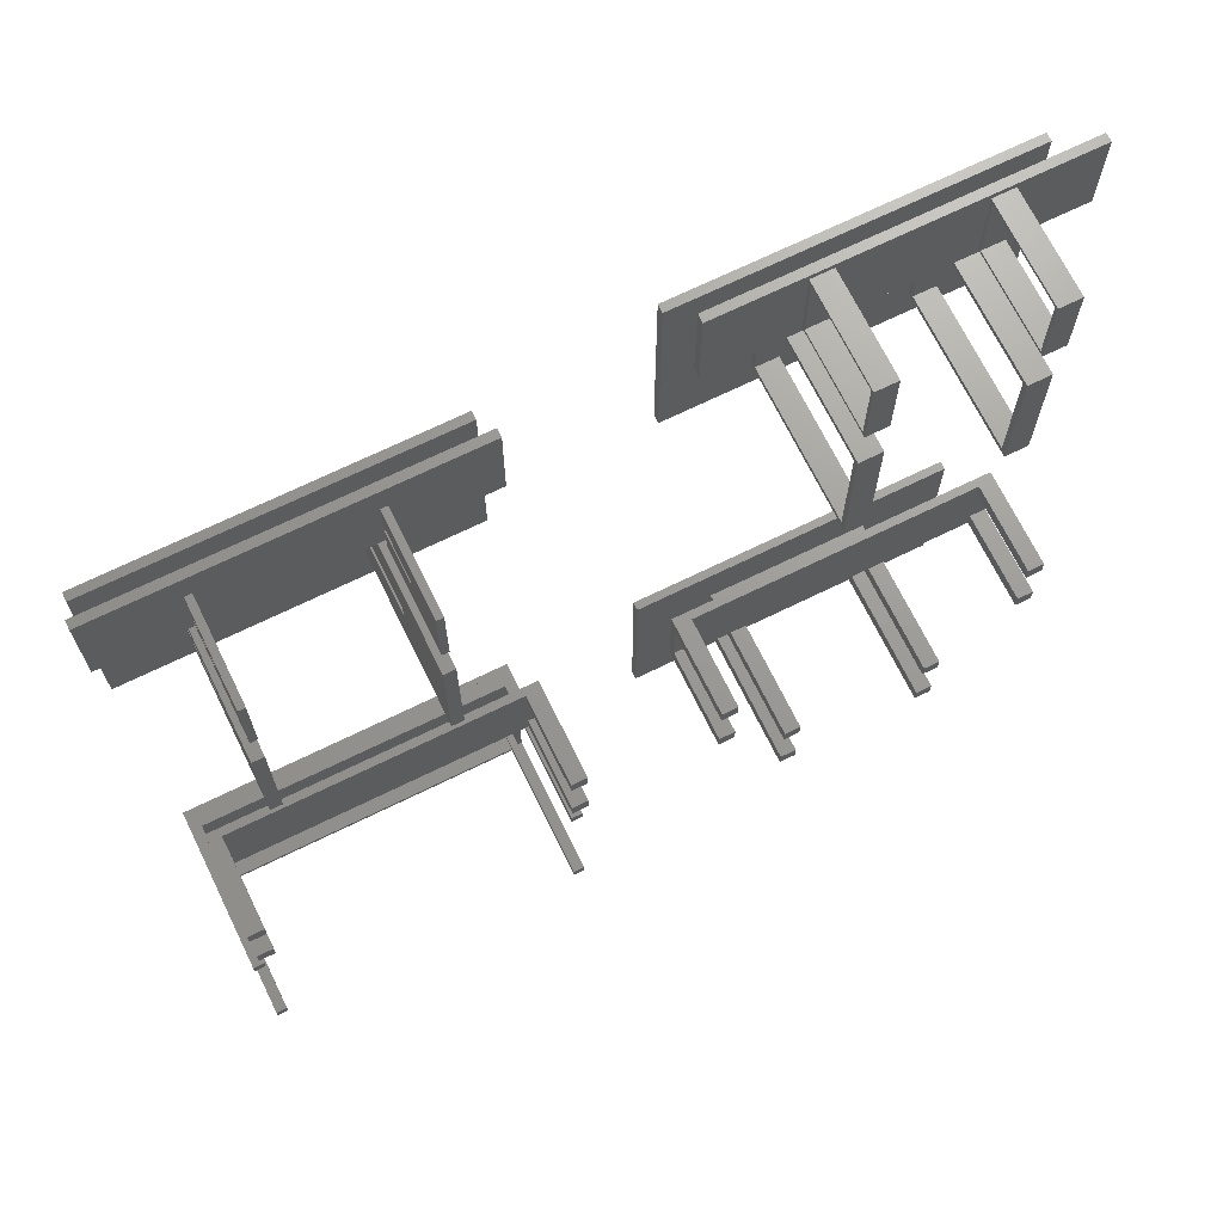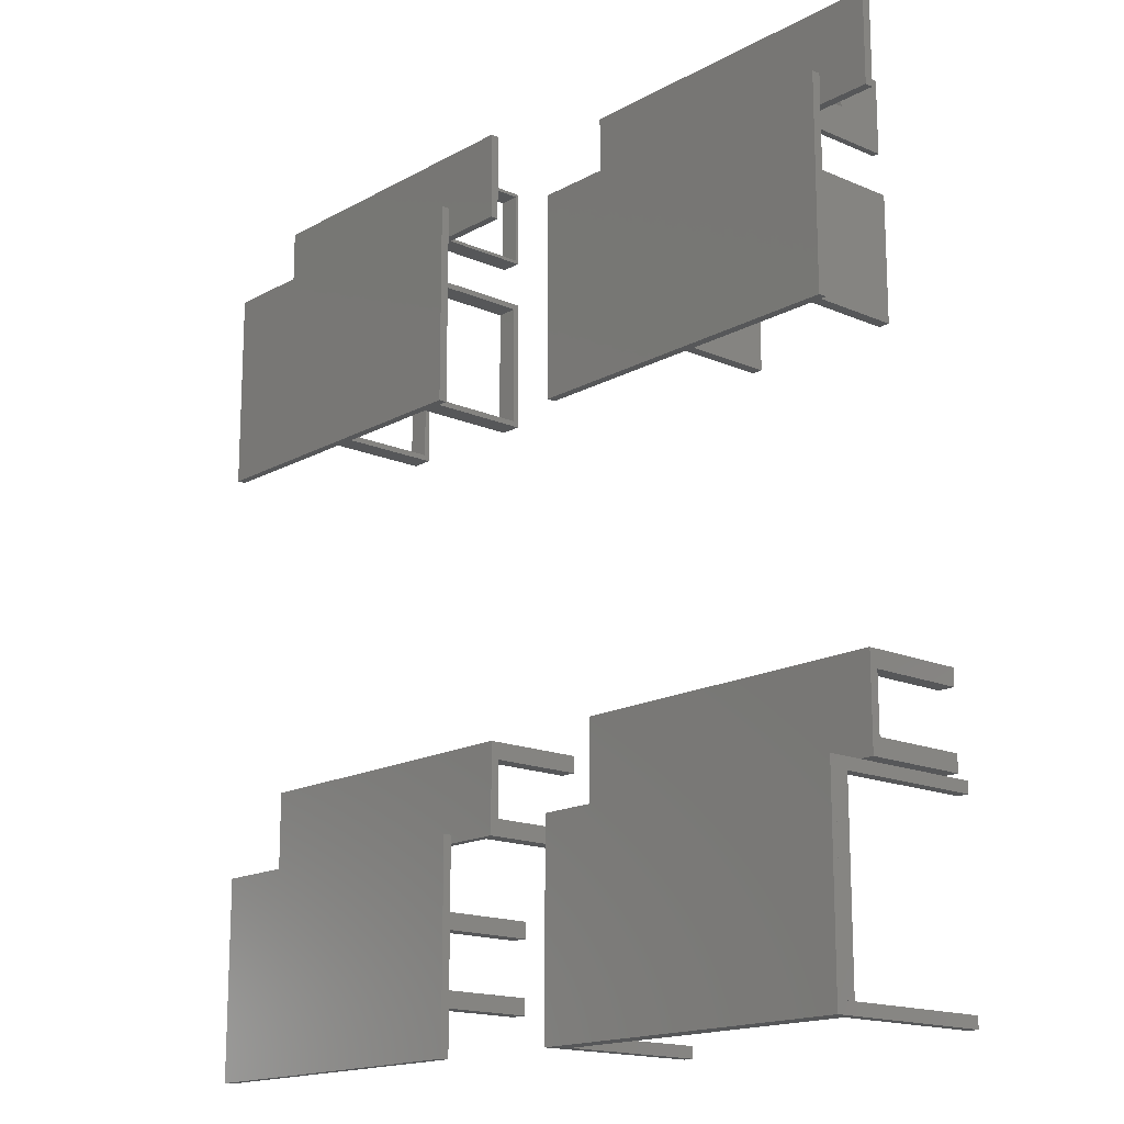
<metadata>
{"format":"stl","ext":"stl","renderer":"f3d","projection":"perspective","resolution":1024,"background":"white","views":[{"elev":69.6,"azim":153.9,"up":"+Y"},{"elev":-16.3,"azim":48.4,"up":"+Y"}]}
</metadata>
<code>
# stl→obj: 392 verts, 712 faces
v 126.2 153.3 0.1035
v 125 140.4 0.1035
v 125 153.3 0.1035
v 126.2 140.4 0.1035
v 125 153.3 17.21
v 125 147.7 8.658
v 125 147.7 17.21
v 125 146 17.21
v 125 140.4 17.21
v 125 146 8.658
v 126.2 147.7 17.21
v 126.2 153.3 17.21
v 126.2 140.4 17.21
v 126.2 146 8.658
v 126.2 147.7 8.658
v 126.2 146 17.21
v 107.6 139.5 30.6
v 107.6 103.5 29.1
v 107.6 103.5 30.6
v 107.6 139.5 29.1
v 167.6 103.5 30.6
v 167.6 103.5 29.1
v 167.6 139.5 29.1
v 167.6 139.5 30.6
v 154.4 132.8 0.1035
v 152.4 110.8 0.1035
v 152.4 132.8 0.1035
v 154.4 110.8 0.1035
v 152.4 132.8 29.1
v 152.4 123.3 14.6
v 152.4 123.3 29.1
v 152.4 120.3 29.1
v 152.4 110.8 29.1
v 152.4 120.3 14.6
v 154.4 123.3 29.1
v 154.4 132.8 29.1
v 154.4 110.8 29.1
v 154.4 120.3 14.6
v 154.4 123.3 14.6
v 154.4 120.3 29.1
v 153.6 153.3 0.1035
v 152.4 140.4 0.1035
v 152.4 153.3 0.1035
v 153.6 140.4 0.1035
v 152.4 153.3 17.21
v 152.4 147.7 8.658
v 152.4 147.7 17.21
v 152.4 146 17.21
v 152.4 140.4 17.21
v 152.4 146 8.658
v 153.6 147.7 17.21
v 153.6 153.3 17.21
v 153.6 140.4 17.21
v 153.6 146 8.658
v 153.6 147.7 8.658
v 153.6 146 17.21
v 168.3 156.8 18
v 108.3 140.8 18
v 108.3 156.8 18
v 168.3 140.8 18
v 108.3 156.8 19.5
v 108.3 140.8 19.5
v 168.3 156.8 19.5
v 168.3 140.8 19.5
v 126.5 132.8 0.1035
v 124.5 110.8 0.1035
v 124.5 132.8 0.1035
v 126.5 110.8 0.1035
v 124.5 132.8 29.1
v 124.5 123.3 14.6
v 124.5 123.3 29.1
v 124.5 120.3 29.1
v 124.5 110.8 29.1
v 124.5 120.3 14.6
v 126.5 123.3 29.1
v 126.5 132.8 29.1
v 126.5 110.8 29.1
v 126.5 120.3 14.6
v 126.5 123.3 14.6
v 126.5 120.3 29.1
v 60.45 149.9 17.92
v 64.29 149.9 0.1035
v 60.45 149.9 0.1035
v 64.29 149.9 17.92
v 64.29 149.4 17.92
v 64.29 149.4 0.1035
v 60.45 149.4 0.1035
v 60.45 149.4 17.92
v 60.45 162.8 0.1035
v 64.29 162.8 0.1035
v 60.45 162.8 17.92
v 64.29 162.8 17.92
v 64.29 163.4 0.1035
v 64.29 163.4 17.92
v 60.45 163.4 17.92
v 60.45 163.4 0.1035
v 60.45 162.8 17.31
v 64.29 162.8 17.31
v 60.45 149.9 17.31
v 64.29 149.9 17.31
v 60.45 149.9 0.7179
v 64.29 149.9 0.7179
v 60.45 162.8 0.7179
v 64.29 162.8 0.7179
v 34.48 140 0.1035
v 38.48 140 0.1035
v 34.48 140 29.1
v 38.48 140 29.1
v 38.48 141 0.1035
v 38.48 141 29.1
v 34.48 141 29.1
v 34.48 141 0.1035
v 34.48 118 29.1
v 38.48 118 0.1035
v 34.48 118 0.1035
v 38.48 118 29.1
v 38.48 117 29.1
v 38.48 117 0.1035
v 34.48 117 0.1035
v 34.48 117 29.1
v 34.48 118 28.1
v 38.48 118 28.1
v 34.48 140 28.1
v 38.48 140 28.1
v 34.48 140 1.103
v 38.48 140 1.103
v 34.48 118 1.103
v 38.48 118 1.103
v 33.69 149.9 17.92
v 37.53 149.9 0.1035
v 33.69 149.9 0.1035
v 37.53 149.9 17.92
v 37.53 149.4 17.92
v 37.53 149.4 0.1035
v 33.69 149.4 0.1035
v 33.69 149.4 17.92
v 33.69 162.8 0.1035
v 37.53 162.8 0.1035
v 33.69 162.8 17.92
v 37.53 162.8 17.92
v 37.53 163.4 0.1035
v 37.53 163.4 17.92
v 33.69 163.4 17.92
v 33.69 163.4 0.1035
v 33.69 162.8 17.31
v 37.53 162.8 17.31
v 33.69 149.9 17.31
v 37.53 149.9 17.31
v 33.69 149.9 0.7179
v 37.53 149.9 0.7179
v 33.69 162.8 0.7179
v 37.53 162.8 0.7179
v 38.48 127.1 29.1
v 38.48 123.1 28.1
v 38.48 123.1 29.1
v 38.48 127.1 28.1
v 60.58 127.1 28.1
v 60.58 123.1 28.1
v 60.58 123.1 29.1
v 60.58 127.1 29.1
v 60.48 118 29.1
v 64.48 118 0.1035
v 60.48 118 0.1035
v 64.48 118 29.1
v 64.48 117 29.1
v 64.48 117 0.1035
v 60.48 117 0.1035
v 60.48 117 29.1
v 60.48 140 0.1035
v 64.48 140 0.1035
v 60.48 140 29.1
v 64.48 140 29.1
v 64.48 141 0.1035
v 64.48 141 29.1
v 60.48 141 29.1
v 60.48 141 0.1035
v 60.48 140 28.1
v 64.48 140 28.1
v 60.48 118 28.1
v 64.48 118 28.1
v 60.48 118 1.103
v 64.48 118 1.103
v 60.48 140 1.103
v 64.48 140 1.103
v 38.48 135.1 29.1
v 38.48 131.1 28.1
v 38.48 131.1 29.1
v 38.48 135.1 28.1
v 60.58 135.1 28.1
v 60.58 131.1 28.1
v 60.58 131.1 29.1
v 60.58 135.1 29.1
v 19.48 147 30.6
v 19.48 111 29.1
v 19.48 111 30.6
v 19.48 147 29.1
v 79.48 111 30.6
v 79.48 111 29.1
v 79.48 147 29.1
v 79.48 147 30.6
v 79.58 164.2 18
v 19.58 148.2 18
v 19.58 164.2 18
v 79.58 148.2 18
v 19.58 164.2 19.5
v 19.58 148.2 19.5
v 79.58 164.2 19.5
v 79.58 148.2 19.5
v 64.74 25.8 29.1
v 64.74 22.8 28.08
v 64.74 22.8 29.1
v 64.74 25.8 28.08
v 40.48 25.8 28.08
v 40.48 22.8 28.08
v 40.48 22.8 29.1
v 40.48 25.8 29.1
v 67.74 12.69 29.1
v 67.74 12.69 28.08
v 67.74 22.8 29.1
v 67.74 22.8 28.08
v 64.74 12.69 28.08
v 64.74 12.69 29.1
v 64.74 9.688 0.6035
v 64.74 9.688 29.1
v 64.74 12.69 0.6035
v 67.74 12.69 0.6035
v 67.74 9.688 0.6035
v 67.74 9.688 29.1
v 80.82 39.79 1
v 77.82 39.79 1
v 80.82 39.79 18
v 77.82 39.79 18
v 77.82 36.79 1
v 80.82 36.79 1
v 77.82 36.79 18
v 80.82 36.79 18
v 40.48 9.688 29.1
v 40.48 12.69 28.08
v 40.48 12.69 29.1
v 40.48 9.688 28.08
v 64.74 9.688 28.08
v 64.74 25.8 0.6035
v 64.74 22.8 0.6035
v 67.74 22.8 0.6035
v 67.74 25.8 0.6035
v 67.74 25.8 29.1
v 40.48 25.8 0.6035
v 40.48 22.8 0.6035
v 37.48 22.8 0.6035
v 37.48 22.8 29.1
v 37.48 25.8 0.6035
v 37.48 25.8 29.1
v 22.2 35.55 30.6
v 22.2 -0.4468 29.1
v 22.2 -0.4468 30.6
v 22.2 35.55 29.1
v 82.2 -0.4468 30.6
v 82.2 -0.4468 29.1
v 82.2 35.55 29.1
v 82.2 35.55 30.6
v 23.82 36.79 18
v 20.82 36.79 1
v 23.82 36.79 1
v 20.82 36.79 18
v 20.82 39.79 18
v 23.82 39.79 1
v 20.82 39.79 1
v 23.82 39.79 18
v 80.82 52.79 18
v 20.82 52.79 18
v 20.82 52.79 19.5
v 20.82 36.79 19.5
v 80.82 52.79 19.5
v 80.82 36.79 19.5
v 80.82 49.79 18
v 77.82 49.79 1
v 80.82 49.79 1
v 77.82 49.79 18
v 77.82 52.79 18
v 80.82 52.79 1
v 77.82 52.79 1
v 23.82 49.79 18
v 20.82 49.79 1
v 23.82 49.79 1
v 20.82 49.79 18
v 23.82 52.79 1
v 20.82 52.79 1
v 23.82 52.79 18
v 40.48 9.688 0.6035
v 40.48 12.69 0.6035
v 37.48 12.69 0.6035
v 37.48 12.69 29.1
v 37.48 9.688 0.6035
v 37.48 9.688 29.1
v 37.48 12.69 28.08
v 37.48 22.8 28.08
v 164.5 1.553 29.1
v 164.5 -0.4468 0.6035
v 164.5 -0.4468 29.1
v 164.5 1.553 0.6035
v 166.5 1.553 0.6035
v 166.5 1.553 29.1
v 166.5 -0.4468 0.6035
v 166.5 -0.4468 29.1
v 165.2 39.79 1
v 162.2 39.79 1
v 165.2 39.79 18
v 162.2 39.79 18
v 162.2 36.79 1
v 165.2 36.79 1
v 162.2 36.79 18
v 165.2 36.79 18
v 164.5 35.55 29.1
v 164.5 35.55 0.6035
v 164.5 33.55 29.1
v 164.5 33.55 0.6035
v 166.5 33.55 0.6035
v 166.5 33.55 29.1
v 166.5 35.55 0.6035
v 166.5 35.55 29.1
v 108.5 33.55 29.1
v 108.5 35.55 0.6035
v 108.5 35.55 29.1
v 108.5 33.55 0.6035
v 106.5 33.55 0.6035
v 106.5 33.55 29.1
v 106.5 35.55 0.6035
v 106.5 35.55 29.1
v 106.5 35.55 30.1
v 106.5 -0.4468 29.1
v 106.5 -0.4468 30.1
v 166.5 -0.4468 30.1
v 166.5 35.55 30.1
v 108.2 36.79 18
v 105.2 36.79 1
v 108.2 36.79 1
v 105.2 36.79 18
v 105.2 39.79 18
v 108.2 39.79 1
v 105.2 39.79 1
v 108.2 39.79 18
v 165.2 52.79 18
v 105.2 52.79 18
v 105.2 52.79 19.5
v 105.2 36.79 19.5
v 165.2 52.79 19.5
v 165.2 36.79 19.5
v 165.2 49.79 18
v 162.2 49.79 1
v 165.2 49.79 1
v 162.2 49.79 18
v 162.2 52.79 18
v 165.2 52.79 1
v 162.2 52.79 1
v 108.2 49.79 18
v 105.2 49.79 1
v 108.2 49.79 1
v 105.2 49.79 18
v 108.2 52.79 1
v 105.2 52.79 1
v 108.2 52.79 18
v 108.5 -0.4468 29.1
v 108.5 -0.4468 0.6035
v 108.5 1.553 29.1
v 108.5 1.553 0.6035
v 106.5 1.553 0.6035
v 106.5 1.553 29.1
v 106.5 -0.4468 0.6035
v 108.5 0.3032 29.1
v 108.5 -0.4468 26.6
v 108.5 0.3032 26.6
v 164.5 0.3032 26.6
v 164.5 -0.4468 26.6
v 164.5 0.3032 29.1
v 164.5 34.8 29.1
v 164.5 34.8 26.6
v 164.5 35.55 26.6
v 108.5 35.55 26.6
v 108.5 34.8 26.6
v 108.5 34.8 29.1
v 107.3 1.553 29.1
v 107.3 33.55 29.1
v 107.3 33.55 26.6
v 106.5 33.55 26.6
v 106.5 1.553 26.6
v 107.3 1.553 26.6
v 165.8 33.55 29.1
v 165.8 1.553 29.1
v 166.5 33.55 26.6
v 165.8 33.55 26.6
v 165.8 1.553 26.6
v 166.5 1.553 26.6
f 1 2 3
f 2 1 4
f 5 6 7
f 8 2 9
f 2 8 10
f 2 10 3
f 3 10 6
f 3 6 5
f 11 5 7
f 5 11 12
f 13 2 4
f 2 13 9
f 5 1 3
f 1 5 12
f 4 14 13
f 14 4 1
f 14 1 15
f 15 1 11
f 11 1 12
f 16 13 14
f 8 14 10
f 14 8 16
f 14 6 10
f 6 14 15
f 11 6 15
f 6 11 7
f 13 8 9
f 8 13 16
f 17 18 19
f 18 17 20
f 21 18 22
f 18 21 19
f 23 21 22
f 21 23 24
f 17 23 20
f 23 17 24
f 21 17 19
f 17 21 24
f 23 18 20
f 18 23 22
f 25 26 27
f 26 25 28
f 29 30 31
f 32 26 33
f 26 32 34
f 26 34 27
f 27 34 30
f 27 30 29
f 35 29 31
f 29 35 36
f 37 26 28
f 26 37 33
f 29 25 27
f 25 29 36
f 28 38 37
f 38 28 25
f 38 25 39
f 39 25 35
f 35 25 36
f 40 37 38
f 32 38 34
f 38 32 40
f 38 30 34
f 30 38 39
f 35 30 39
f 30 35 31
f 37 32 33
f 32 37 40
f 41 42 43
f 42 41 44
f 45 46 47
f 48 42 49
f 42 48 50
f 42 50 43
f 43 50 46
f 43 46 45
f 51 45 47
f 45 51 52
f 53 42 44
f 42 53 49
f 45 41 43
f 41 45 52
f 44 54 53
f 54 44 41
f 54 41 55
f 55 41 51
f 51 41 52
f 56 53 54
f 48 54 50
f 54 48 56
f 54 46 50
f 46 54 55
f 51 46 55
f 46 51 47
f 53 48 49
f 48 53 56
f 57 58 59
f 58 57 60
f 61 58 62
f 58 61 59
f 61 57 59
f 57 61 63
f 57 64 60
f 64 57 63
f 64 58 60
f 58 64 62
f 64 61 62
f 61 64 63
f 65 66 67
f 66 65 68
f 69 70 71
f 72 66 73
f 66 72 74
f 66 74 67
f 67 74 70
f 67 70 69
f 75 69 71
f 69 75 76
f 77 66 68
f 66 77 73
f 69 65 67
f 65 69 76
f 68 78 77
f 78 68 65
f 78 65 79
f 79 65 75
f 75 65 76
f 80 77 78
f 72 78 74
f 78 72 80
f 78 70 74
f 70 78 79
f 75 70 79
f 70 75 71
f 77 72 73
f 72 77 80
f 81 82 83
f 82 81 84
f 82 85 86
f 85 82 84
f 81 87 88
f 87 81 83
f 82 87 83
f 87 82 86
f 85 87 86
f 87 85 88
f 85 81 88
f 81 85 84
f 89 90 91
f 92 91 90
f 93 94 90
f 92 90 94
f 95 96 91
f 89 91 96
f 89 96 90
f 93 90 96
f 93 96 94
f 95 94 96
f 95 91 94
f 92 94 91
f 91 81 92
f 84 92 81
f 91 92 97
f 98 97 92
f 99 81 97
f 91 97 81
f 99 97 100
f 98 100 97
f 84 81 100
f 99 100 81
f 84 100 92
f 98 92 100
f 83 89 82
f 90 82 89
f 83 82 101
f 102 101 82
f 103 89 101
f 83 101 89
f 103 101 104
f 102 104 101
f 90 89 104
f 103 104 89
f 90 104 82
f 102 82 104
f 105 106 107
f 108 107 106
f 109 110 106
f 108 106 110
f 111 112 107
f 105 107 112
f 105 112 106
f 109 106 112
f 109 112 110
f 111 110 112
f 111 107 110
f 108 110 107
f 113 114 115
f 114 113 116
f 114 117 118
f 117 114 116
f 113 119 120
f 119 113 115
f 114 119 115
f 119 114 118
f 117 119 118
f 119 117 120
f 117 113 120
f 113 117 116
f 116 107 113
f 107 116 108
f 121 116 113
f 116 121 122
f 121 107 123
f 107 121 113
f 124 121 123
f 121 124 122
f 124 107 108
f 107 124 123
f 116 124 108
f 124 116 122
f 106 115 105
f 115 106 114
f 125 106 105
f 106 125 126
f 125 115 127
f 115 125 105
f 128 125 127
f 125 128 126
f 128 115 114
f 115 128 127
f 106 128 114
f 128 106 126
f 129 130 131
f 130 129 132
f 130 133 134
f 133 130 132
f 129 135 136
f 135 129 131
f 130 135 131
f 135 130 134
f 133 135 134
f 135 133 136
f 133 129 136
f 129 133 132
f 137 138 139
f 140 139 138
f 141 142 138
f 140 138 142
f 143 144 139
f 137 139 144
f 137 144 138
f 141 138 144
f 141 144 142
f 143 142 144
f 143 139 142
f 140 142 139
f 139 129 140
f 132 140 129
f 139 140 145
f 146 145 140
f 147 129 145
f 139 145 129
f 147 145 148
f 146 148 145
f 132 129 148
f 147 148 129
f 132 148 140
f 146 140 148
f 131 137 130
f 138 130 137
f 131 130 149
f 150 149 130
f 151 137 149
f 131 149 137
f 151 149 152
f 150 152 149
f 138 137 152
f 151 152 137
f 138 152 130
f 150 130 152
f 153 154 155
f 154 153 156
f 157 154 156
f 154 157 158
f 157 159 158
f 159 157 160
f 159 153 155
f 153 159 160
f 153 157 156
f 157 153 160
f 159 154 158
f 154 159 155
f 161 162 163
f 162 161 164
f 162 165 166
f 165 162 164
f 161 167 168
f 167 161 163
f 162 167 163
f 167 162 166
f 165 167 166
f 167 165 168
f 165 161 168
f 161 165 164
f 169 170 171
f 172 171 170
f 173 174 170
f 172 170 174
f 175 176 171
f 169 171 176
f 169 176 170
f 173 170 176
f 173 176 174
f 175 174 176
f 175 171 174
f 172 174 171
f 171 161 172
f 164 172 161
f 171 172 177
f 178 177 172
f 179 161 177
f 171 177 161
f 179 177 180
f 178 180 177
f 164 161 180
f 179 180 161
f 164 180 172
f 178 172 180
f 163 169 162
f 170 162 169
f 163 162 181
f 182 181 162
f 183 169 181
f 163 181 169
f 183 181 184
f 182 184 181
f 170 169 184
f 183 184 169
f 170 184 162
f 182 162 184
f 185 186 187
f 186 185 188
f 189 186 188
f 186 189 190
f 189 191 190
f 191 189 192
f 191 185 187
f 185 191 192
f 185 189 188
f 189 185 192
f 191 186 190
f 186 191 187
f 193 194 195
f 194 193 196
f 197 194 198
f 194 197 195
f 199 197 198
f 197 199 200
f 193 199 196
f 199 193 200
f 197 193 195
f 193 197 200
f 199 194 196
f 194 199 198
f 201 202 203
f 202 201 204
f 205 202 206
f 202 205 203
f 205 201 203
f 201 205 207
f 201 208 204
f 208 201 207
f 208 202 204
f 202 208 206
f 208 205 206
f 205 208 207
f 209 210 211
f 210 209 212
f 210 213 214
f 213 210 212
f 209 215 216
f 215 209 211
f 215 210 214
f 210 215 211
f 209 213 212
f 213 209 216
f 213 215 214
f 215 213 216
f 217 218 219
f 220 219 218
f 221 218 222
f 217 222 218
f 221 222 210
f 211 210 222
f 220 218 210
f 221 210 218
f 220 210 219
f 211 219 210
f 217 219 222
f 211 222 219
f 222 223 224
f 223 222 225
f 222 226 225
f 226 222 217
f 226 223 225
f 223 226 227
f 226 228 227
f 228 226 217
f 228 222 224
f 222 228 217
f 228 223 227
f 223 228 224
f 229 230 231
f 232 231 230
f 233 234 235
f 236 235 234
f 232 230 235
f 233 235 230
f 232 235 231
f 236 231 235
f 233 230 234
f 229 234 230
f 229 231 234
f 236 234 231
f 237 238 239
f 238 237 240
f 238 241 221
f 241 238 240
f 237 222 224
f 222 237 239
f 222 238 221
f 238 222 239
f 237 241 240
f 241 237 224
f 241 222 221
f 222 241 224
f 209 242 211
f 243 211 242
f 243 244 211
f 219 211 244
f 243 242 244
f 245 244 242
f 245 246 244
f 219 244 246
f 209 211 246
f 219 246 211
f 245 242 246
f 209 246 242
f 215 247 216
f 247 215 248
f 215 249 248
f 249 215 250
f 249 247 248
f 247 249 251
f 249 252 251
f 252 249 250
f 252 215 216
f 215 252 250
f 252 247 251
f 247 252 216
f 253 254 255
f 254 253 256
f 257 254 258
f 254 257 255
f 259 257 258
f 257 259 260
f 253 259 256
f 259 253 260
f 257 253 255
f 253 257 260
f 259 254 256
f 254 259 258
f 261 262 263
f 262 261 264
f 265 266 267
f 266 265 268
f 265 262 264
f 262 265 267
f 261 265 264
f 265 261 268
f 266 262 267
f 262 266 263
f 266 261 263
f 261 266 268
f 269 264 270
f 264 269 236
f 271 264 272
f 264 271 270
f 271 269 270
f 269 271 273
f 269 274 236
f 274 269 273
f 274 264 236
f 264 274 272
f 274 271 272
f 271 274 273
f 275 276 277
f 276 275 278
f 279 280 281
f 280 279 269
f 279 276 278
f 276 279 281
f 275 279 278
f 279 275 269
f 280 276 281
f 276 280 277
f 280 275 277
f 275 280 269
f 282 283 284
f 283 282 285
f 270 286 287
f 286 270 288
f 270 283 285
f 283 270 287
f 282 270 285
f 270 282 288
f 286 283 287
f 283 286 284
f 286 282 284
f 282 286 288
f 237 289 239
f 290 239 289
f 290 291 239
f 292 239 291
f 290 289 291
f 293 291 289
f 293 294 291
f 292 291 294
f 237 239 294
f 292 294 239
f 293 289 294
f 237 294 289
f 250 295 292
f 295 250 296
f 239 295 238
f 295 239 292
f 214 239 238
f 239 214 215
f 214 295 296
f 295 214 238
f 250 214 296
f 214 250 215
f 239 250 292
f 250 239 215
f 297 298 299
f 298 297 300
f 297 301 300
f 301 297 302
f 301 298 300
f 298 301 303
f 301 304 303
f 304 301 302
f 304 297 299
f 297 304 302
f 304 298 303
f 298 304 299
f 305 306 307
f 308 307 306
f 309 310 311
f 312 311 310
f 308 306 311
f 309 311 306
f 308 311 307
f 312 307 311
f 309 306 310
f 305 310 306
f 305 307 310
f 312 310 307
f 313 314 315
f 316 315 314
f 316 317 315
f 318 315 317
f 316 314 317
f 319 317 314
f 319 320 317
f 318 317 320
f 313 315 320
f 318 320 315
f 319 314 320
f 313 320 314
f 321 322 323
f 322 321 324
f 321 325 324
f 325 321 326
f 325 322 324
f 322 325 327
f 325 328 327
f 328 325 326
f 328 321 323
f 321 328 326
f 328 322 327
f 322 328 323
f 329 330 331
f 330 329 328
f 332 330 304
f 330 332 331
f 320 332 304
f 332 320 333
f 329 320 328
f 320 329 333
f 332 329 331
f 329 332 333
f 320 330 328
f 330 320 304
f 334 335 336
f 335 334 337
f 338 339 340
f 339 338 341
f 338 335 337
f 335 338 340
f 334 338 337
f 338 334 341
f 339 335 340
f 335 339 336
f 339 334 336
f 334 339 341
f 342 337 343
f 337 342 312
f 344 337 345
f 337 344 343
f 344 342 343
f 342 344 346
f 342 347 312
f 347 342 346
f 347 337 312
f 337 347 345
f 347 344 345
f 344 347 346
f 348 349 350
f 349 348 351
f 352 353 354
f 353 352 342
f 352 349 351
f 349 352 354
f 348 352 351
f 352 348 342
f 353 349 354
f 349 353 350
f 353 348 350
f 348 353 342
f 355 356 357
f 356 355 358
f 343 359 360
f 359 343 361
f 343 356 358
f 356 343 360
f 355 343 358
f 343 355 361
f 359 356 360
f 356 359 357
f 359 355 357
f 355 359 361
f 362 363 364
f 365 364 363
f 365 366 364
f 367 364 366
f 365 363 366
f 368 366 363
f 368 330 366
f 367 366 330
f 362 364 330
f 367 330 364
f 368 363 330
f 362 330 363
f 369 370 362
f 370 369 371
f 372 370 371
f 370 372 373
f 372 299 373
f 299 372 374
f 299 370 373
f 370 299 362
f 369 372 371
f 372 369 374
f 299 369 362
f 369 299 374
f 375 376 313
f 377 313 376
f 377 376 378
f 379 378 376
f 379 380 378
f 323 378 380
f 379 376 380
f 375 380 376
f 377 378 313
f 323 313 378
f 375 313 380
f 323 380 313
f 381 326 367
f 326 381 382
f 326 383 384
f 383 326 382
f 383 385 384
f 385 383 386
f 381 385 386
f 385 381 367
f 383 381 386
f 381 383 382
f 326 385 367
f 385 326 384
f 302 387 388
f 387 302 318
f 387 389 390
f 389 387 318
f 389 391 390
f 391 389 392
f 302 391 392
f 391 302 388
f 389 302 392
f 302 389 318
f 387 391 388
f 391 387 390

</code>
